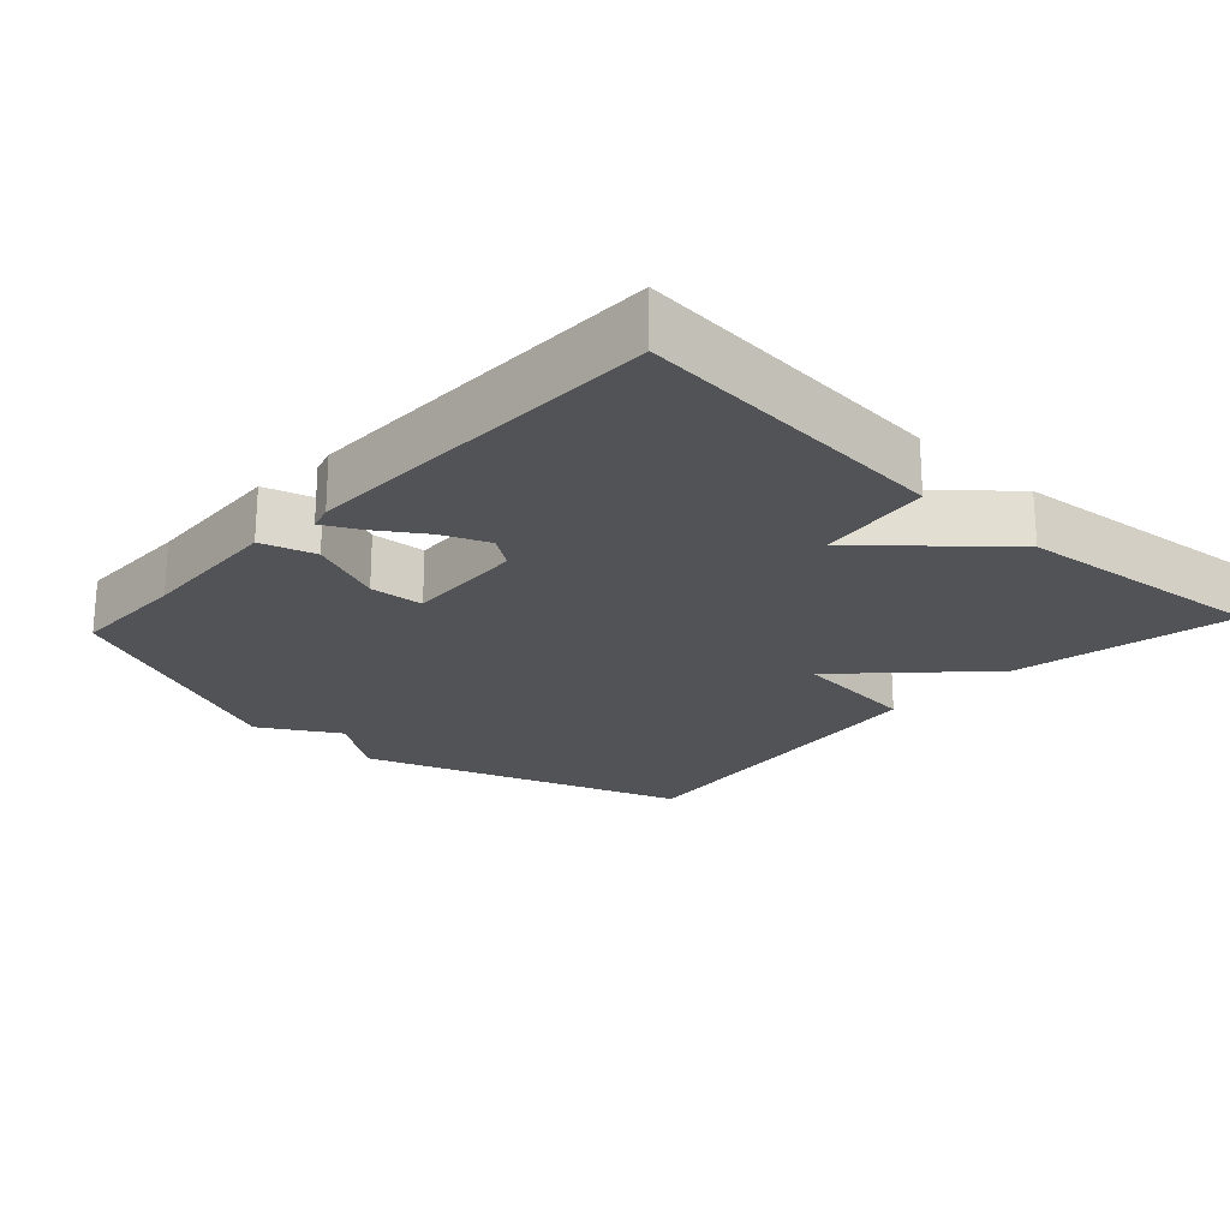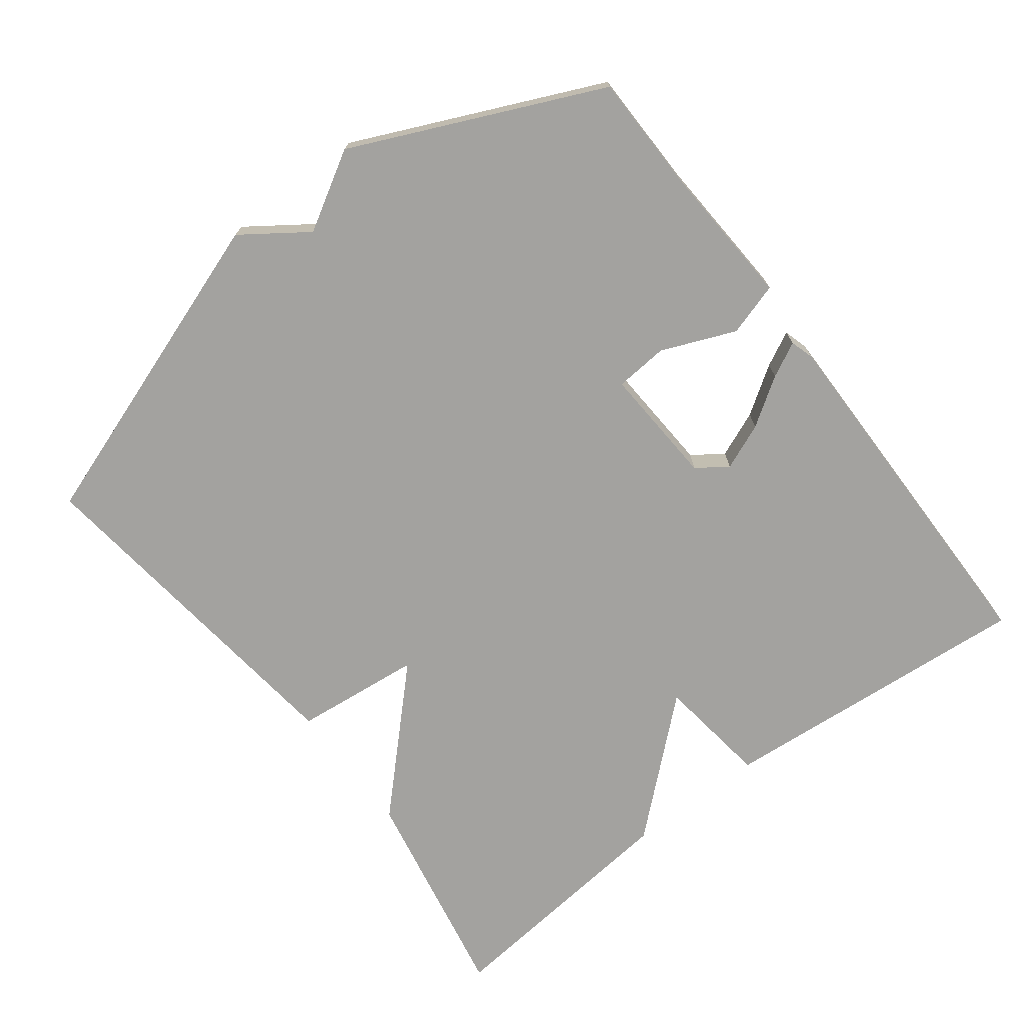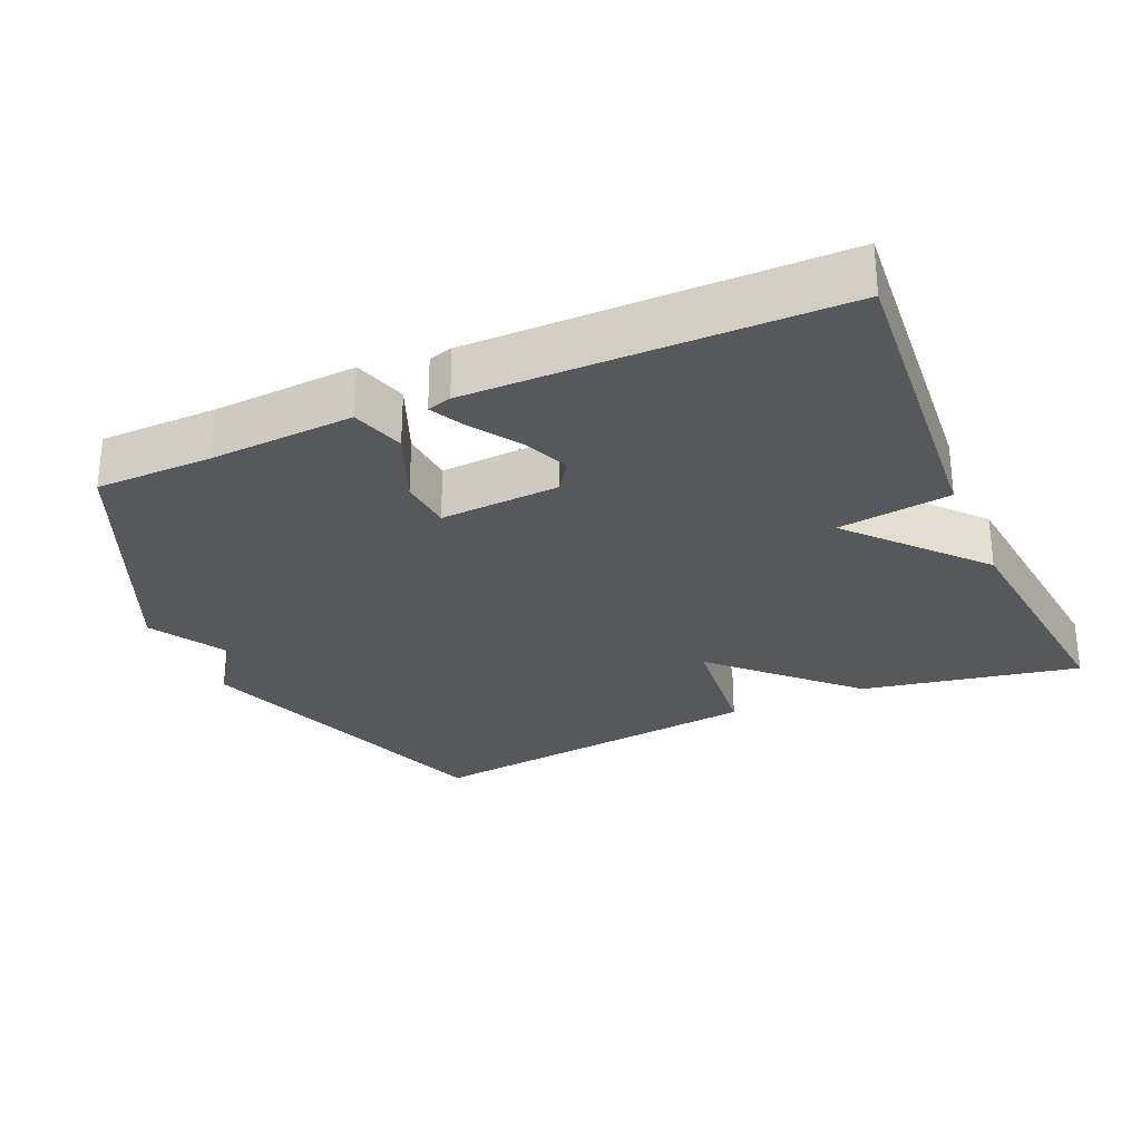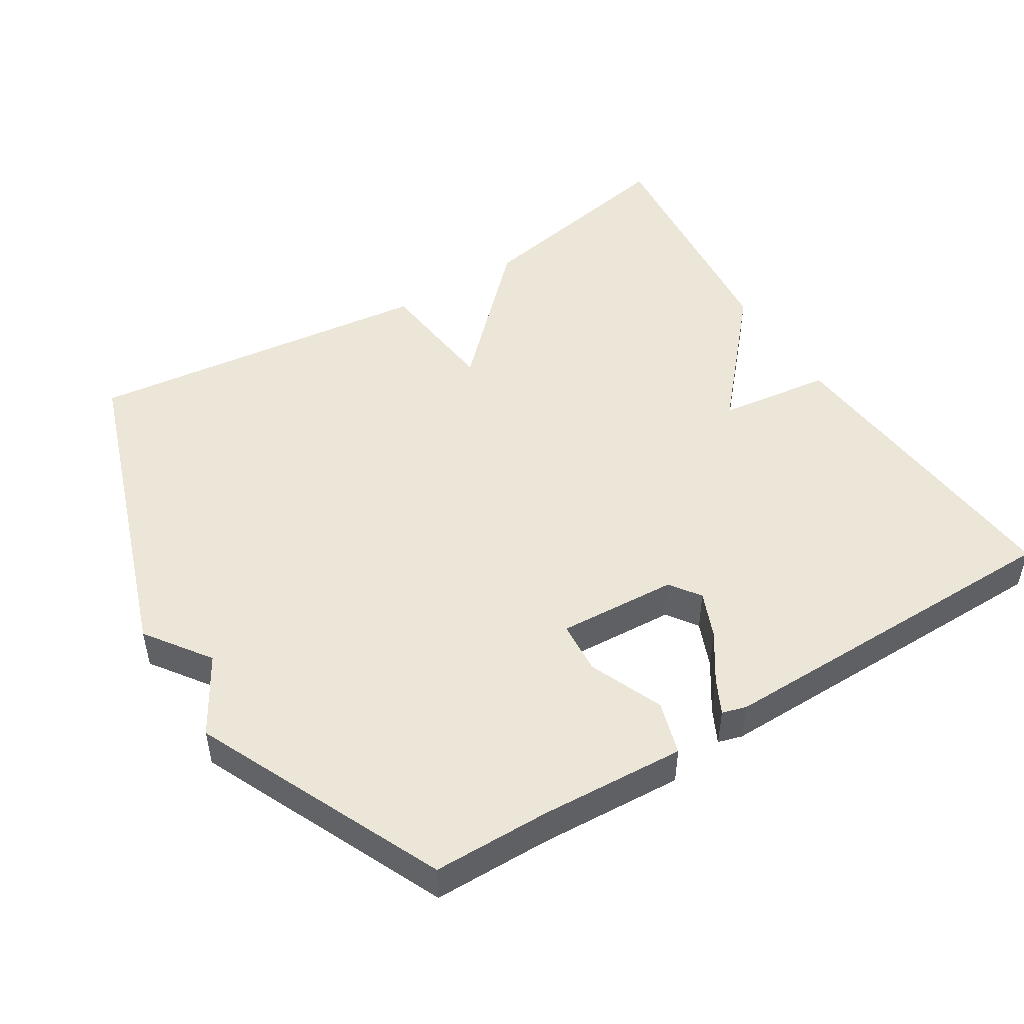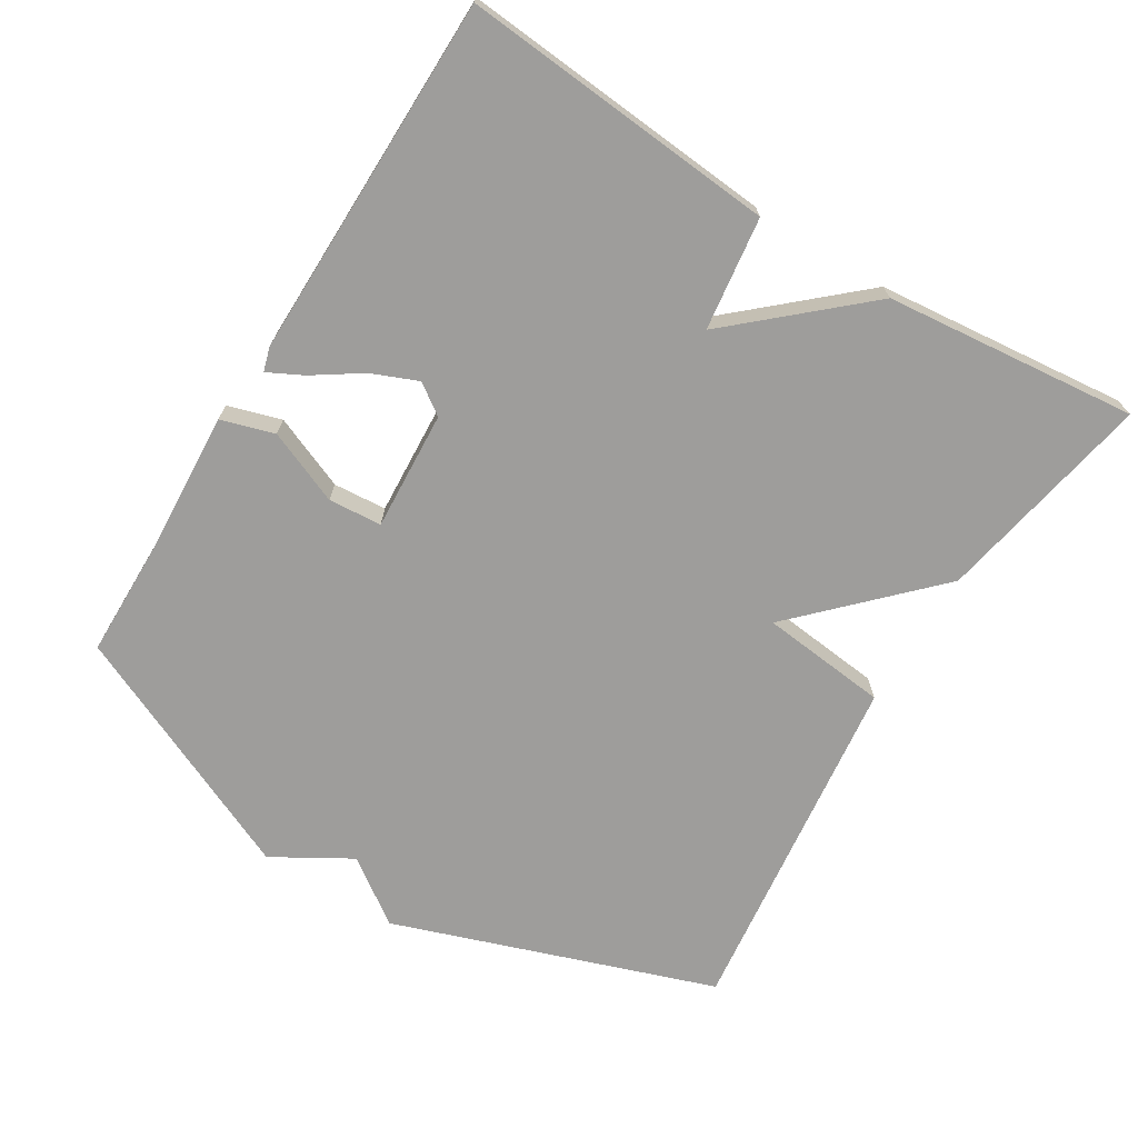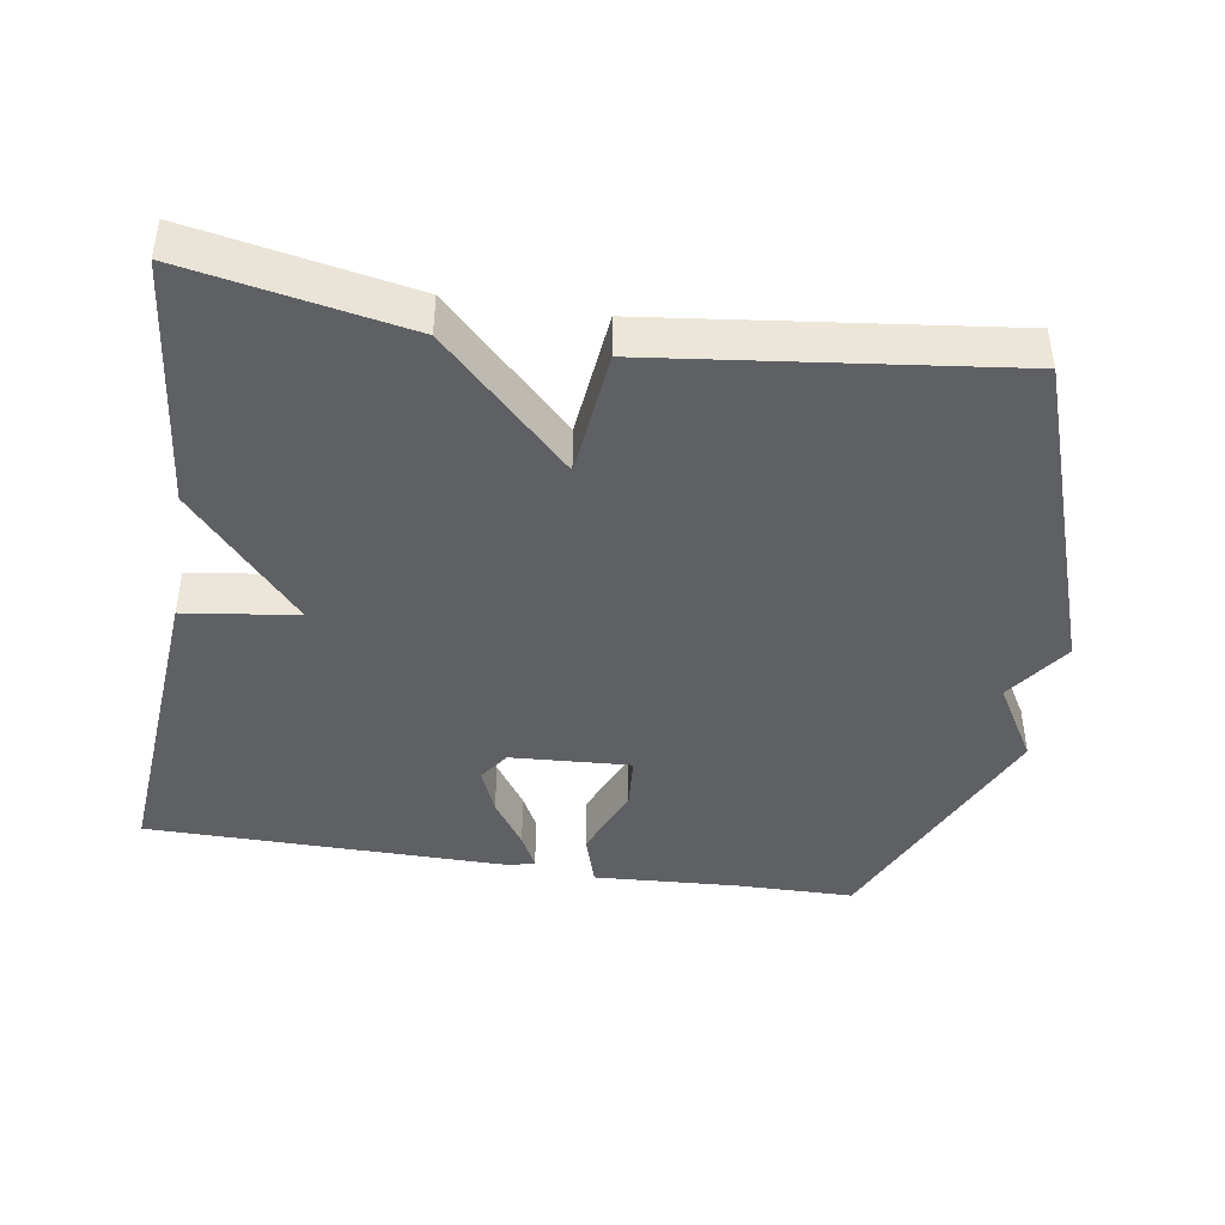
<metadata>
{"format":"obj","ext":"obj","renderer":"f3d","projection":"perspective","resolution":1024,"background":"white","views":[{"elev":-22.0,"azim":-132.9,"up":"+Y"},{"elev":-72.4,"azim":127.3,"up":"+Y"},{"elev":-28.4,"azim":-156.2,"up":"+Y"},{"elev":48.7,"azim":148.0,"up":"+Y"},{"elev":-70.6,"azim":-121.6,"up":"+Y"},{"elev":-43.1,"azim":-8.9,"up":"+Y"}]}
</metadata>
<code>
v -0.5 0.07 -0.5
v -0.463 0.07 -0.055
v -0.304 0.07 -0.034
v -0.463 0.07 0.145
v -0.5 0.07 0.5
v -0.192 0.07 0.441
v -0.011 0.07 0.262
v 0.008 0.07 0.441
v 0.5 0.07 0.5
v 0.657 0.07 0.049
v 0.593 0.07 -0.042
v 0.657 0.07 -0.151
v 0.5 0.07 -0.5
v 0.336 0.07 -0.502
v 0.132 0.07 -0.514
v 0.109 0.07 -0.439
v 0.152 0.07 -0.335
v 0.146 0.07 -0.26
v -0.022 0.07 -0.27
v -0.052 0.07 -0.313
v -0.025 0.07 -0.378
v 0.02 0.07 -0.445
v 0.045 0.07 -0.494
v 0.011 0.07 -0.504
v -0.5 0 -0.5
v -0.463 0 -0.055
v -0.304 0 -0.034
v -0.463 0 0.145
v -0.5 0 0.5
v -0.192 0 0.441
v -0.011 0 0.262
v 0.008 0 0.441
v 0.5 0 0.5
v 0.657 0 0.049
v 0.593 0 -0.042
v 0.657 0 -0.151
v 0.5 0 -0.5
v 0.336 0 -0.502
v 0.132 0 -0.514
v 0.109 0 -0.439
v 0.152 0 -0.335
v 0.146 0 -0.26
v -0.022 0 -0.27
v -0.052 0 -0.313
v -0.025 0 -0.378
v 0.02 0 -0.445
v 0.045 0 -0.494
v 0.011 0 -0.504
f 1 2 3
f 24 1 3
f 23 24 3
f 22 23 3
f 21 22 3
f 20 21 3
f 5 6 7
f 4 5 7
f 3 4 7
f 20 3 7
f 19 20 7
f 9 10 11
f 8 9 11
f 7 8 11
f 19 7 11
f 18 19 11
f 12 13 14
f 11 12 14
f 18 11 14
f 17 18 14
f 14 15 16 17
f 27 26 25
f 27 25 48
f 27 48 47
f 27 47 46
f 27 46 45
f 27 45 44
f 31 30 29
f 31 29 28
f 31 28 27
f 31 27 44
f 31 44 43
f 35 34 33
f 35 33 32
f 35 32 31
f 35 31 43
f 35 43 42
f 38 37 36
f 38 36 35
f 38 35 42
f 38 42 41
f 41 40 39 38
f 1 25 26 2
f 2 26 27 3
f 3 27 28 4
f 4 28 29 5
f 5 29 30 6
f 6 30 31 7
f 7 31 32 8
f 8 32 33 9
f 9 33 34 10
f 10 34 35 11
f 11 35 36 12
f 12 36 37 13
f 13 37 38 14
f 14 38 39 15
f 15 39 40 16
f 16 40 41 17
f 17 41 42 18
f 18 42 43 19
f 19 43 44 20
f 20 44 45 21
f 21 45 46 22
f 22 46 47 23
f 23 47 48 24
f 24 48 25 1

</code>
